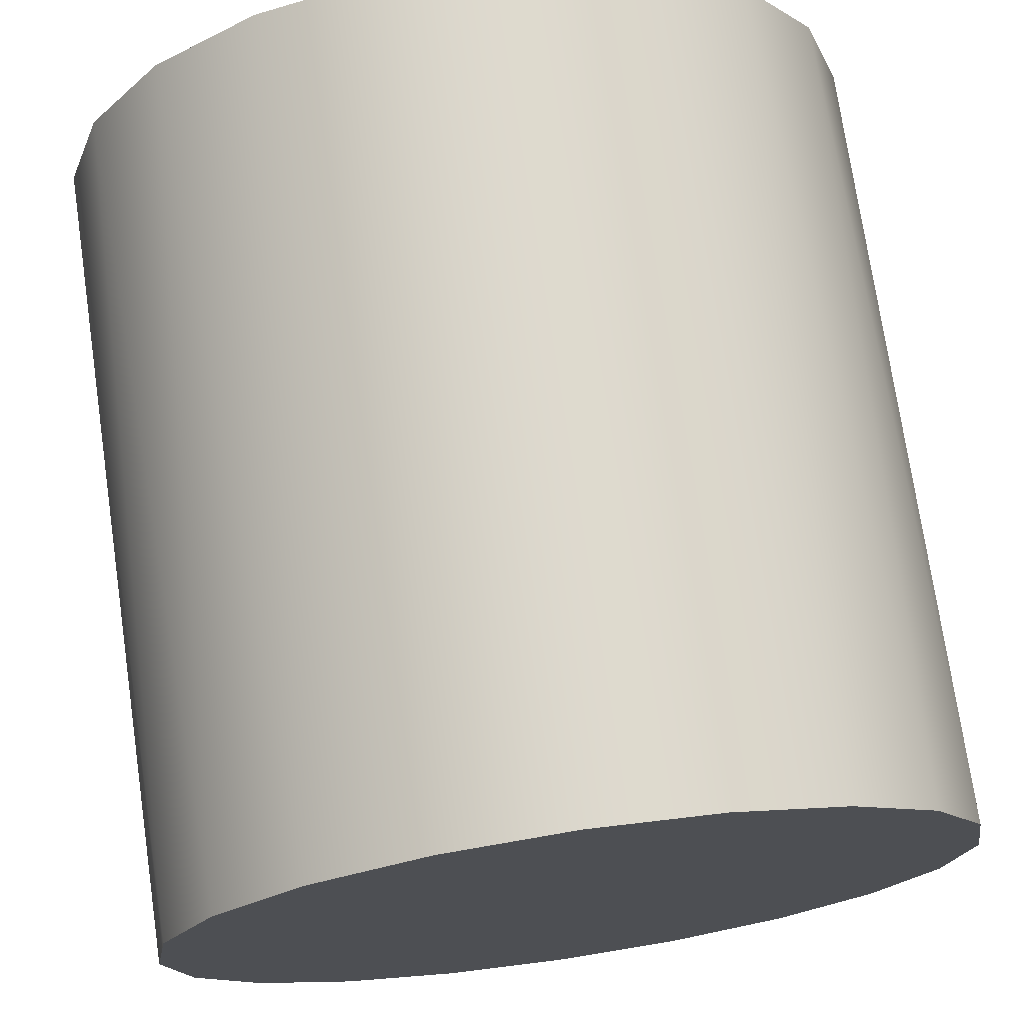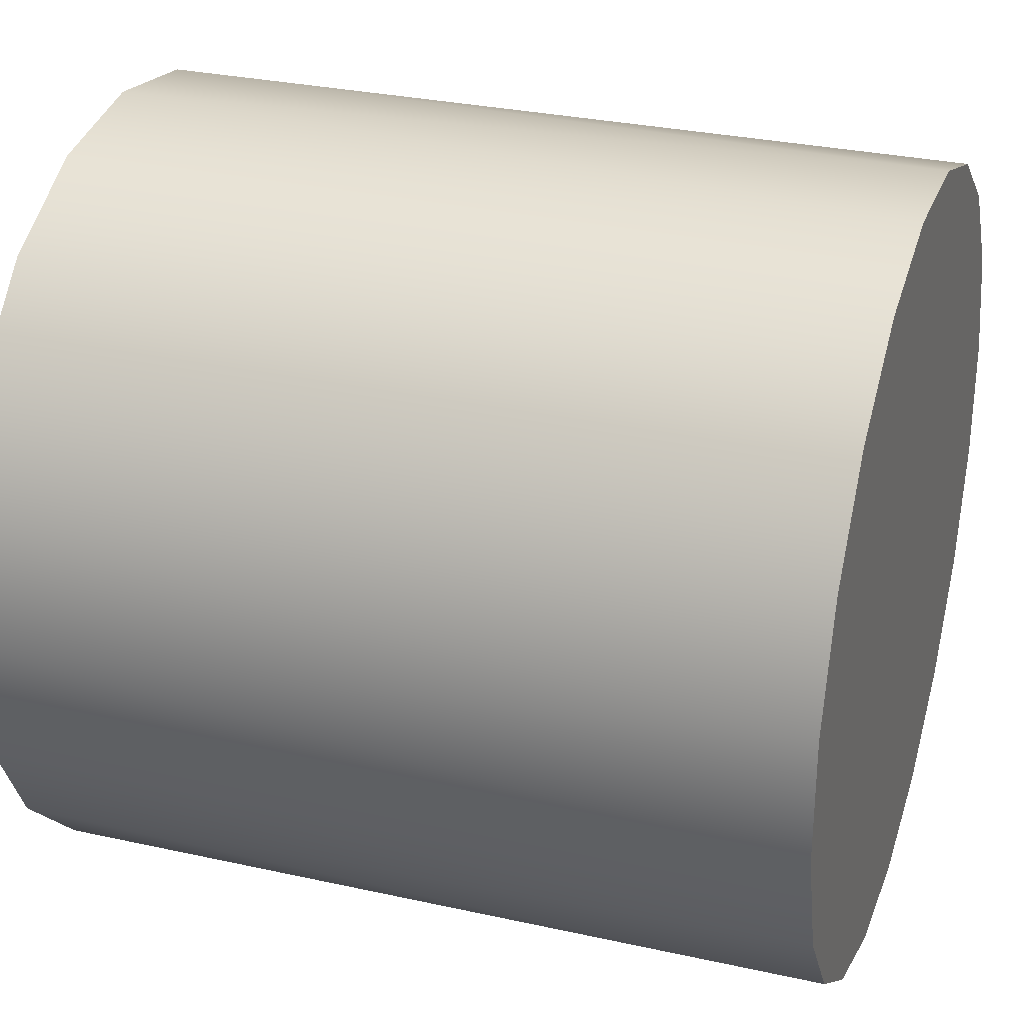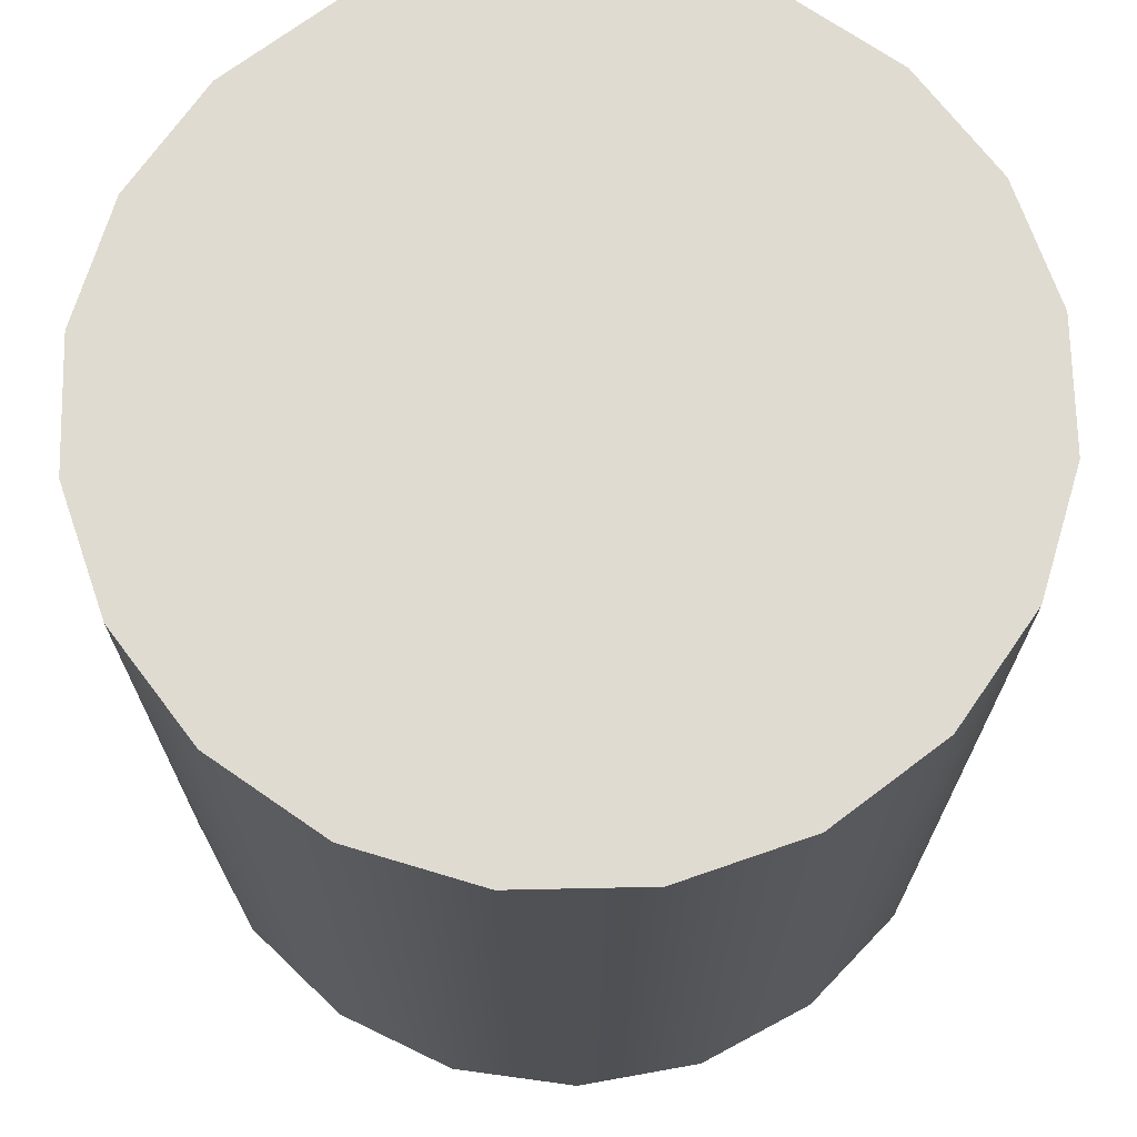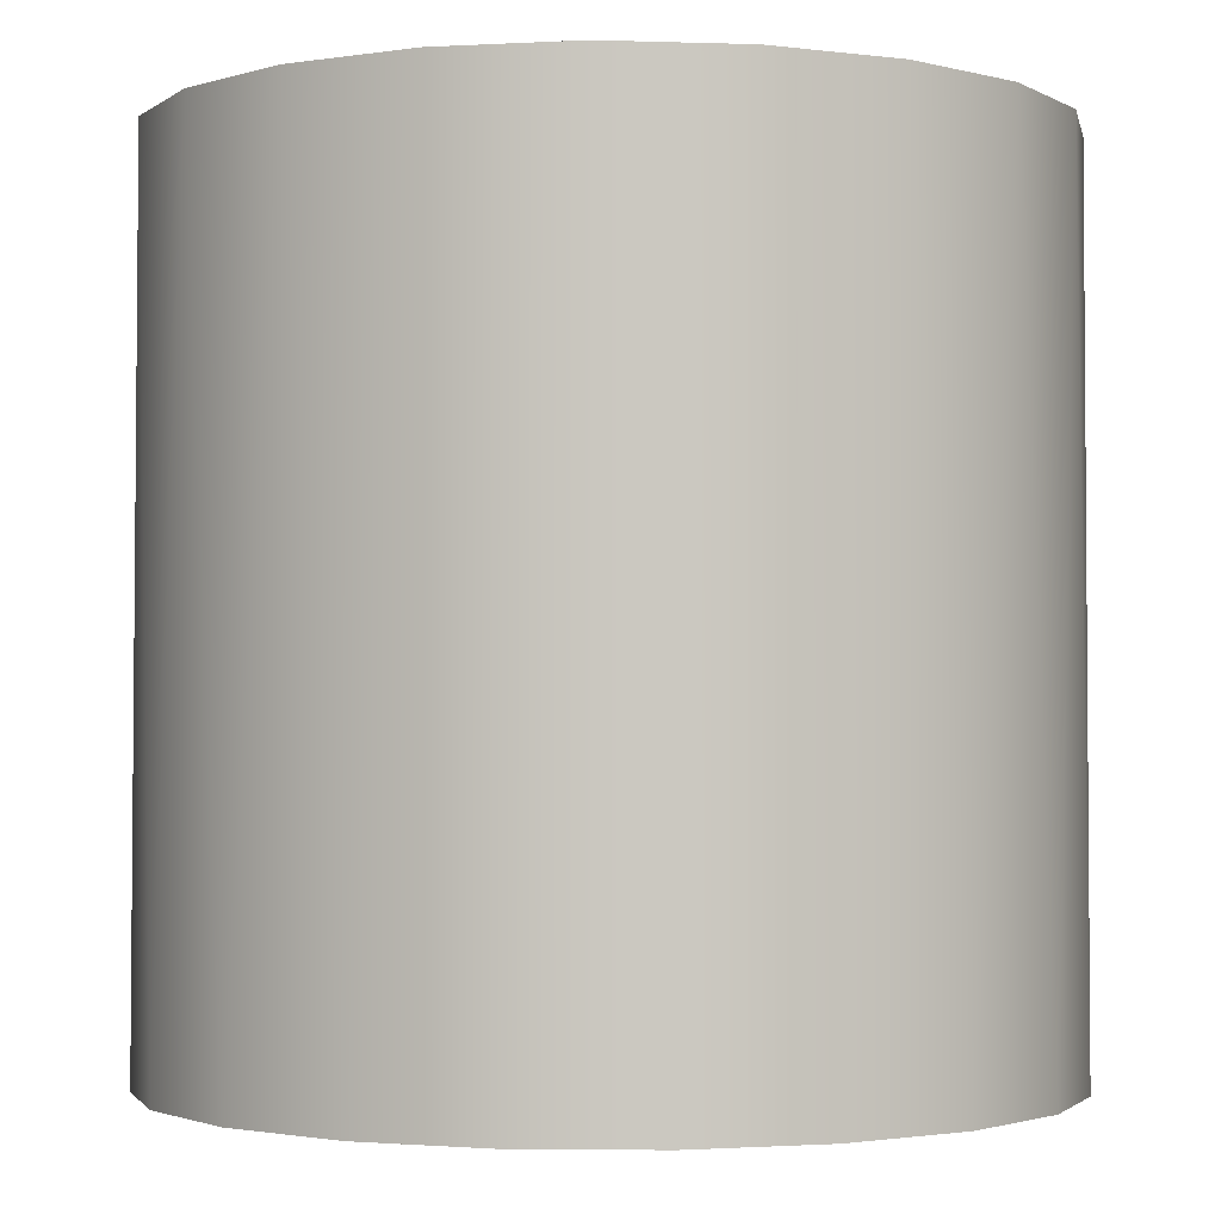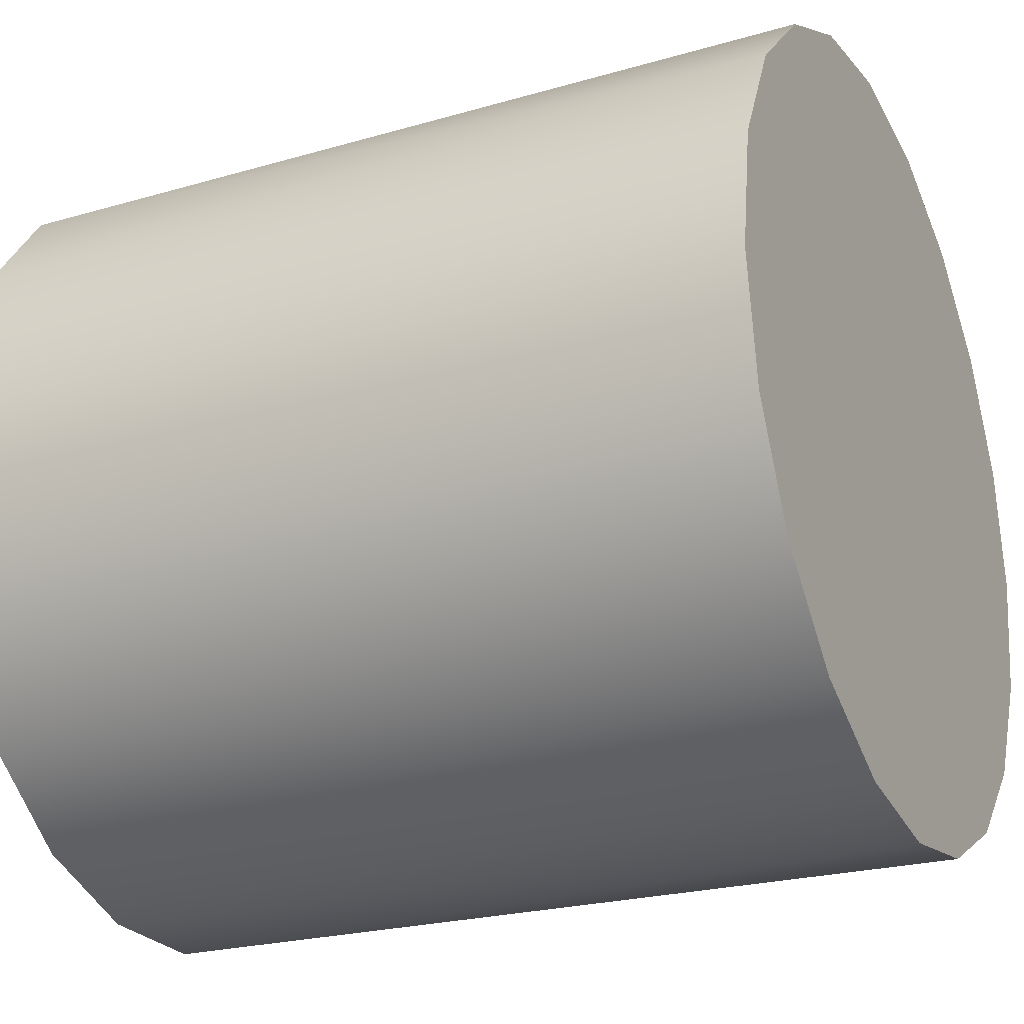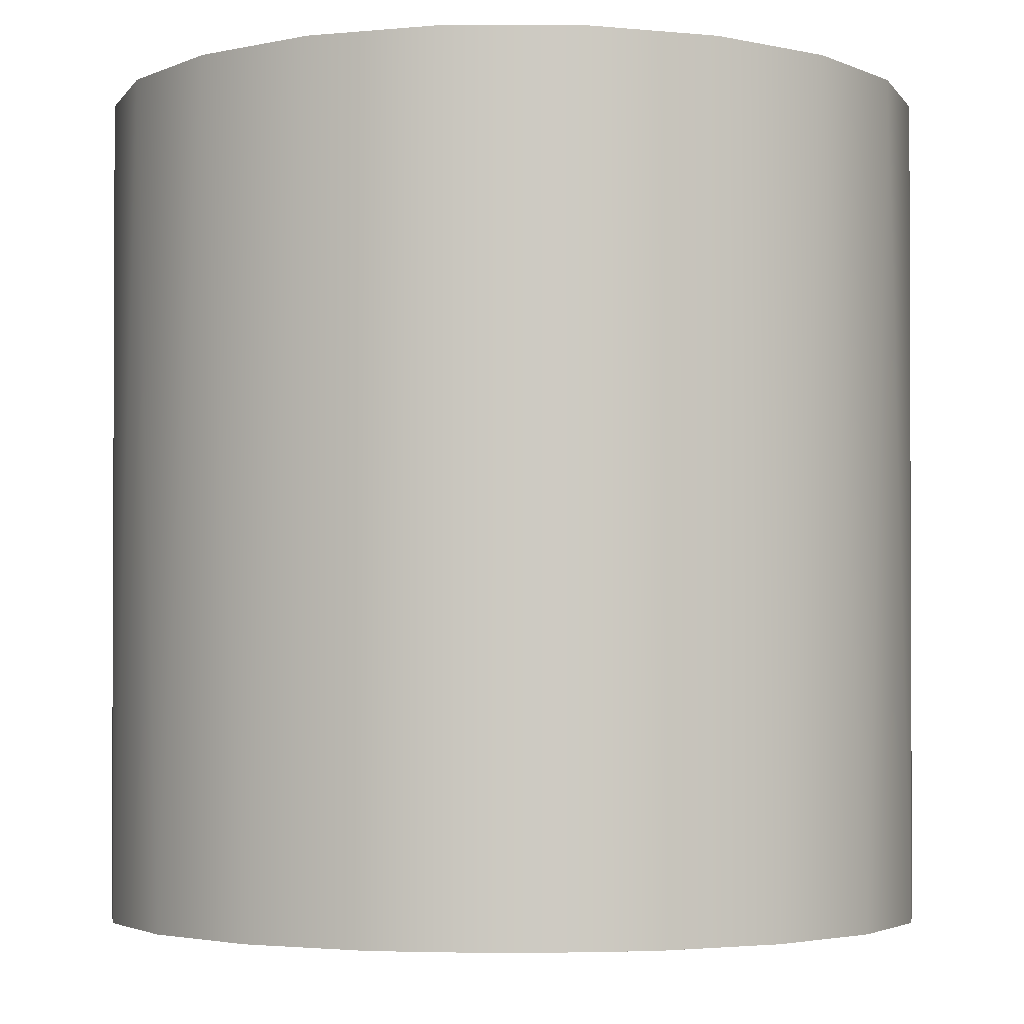
<metadata>
{"format":"obj","ext":"obj","renderer":"f3d","projection":"perspective","resolution":1024,"background":"white","views":[{"elev":72.9,"azim":171.7,"up":"+Z"},{"elev":29.4,"azim":-71.7,"up":"+Z"},{"elev":70.1,"azim":-82.2,"up":"+Y"},{"elev":-1.9,"azim":-105.8,"up":"+Y"},{"elev":-24.4,"azim":115.1,"up":"+Z"},{"elev":-3.5,"azim":98.9,"up":"+Y"}]}
</metadata>
<code>
v 0.5 0.5 1.258e-17
v 0.4755 0.5 -0.1545
v 0.4045 0.5 -0.2939
v 0.2939 0.5 -0.4045
v 0.1545 0.5 -0.4755
v 2.982e-18 0.5 -0.5
v -0.1545 0.5 -0.4755
v -0.2939 0.5 -0.4045
v -0.4045 0.5 -0.2939
v -0.4755 0.5 -0.1545
v -0.5 0.5 1.258e-17
v -0.4755 0.5 0.1545
v -0.4045 0.5 0.2939
v -0.2939 0.5 0.4045
v -0.1545 0.5 0.4755
v 2.982e-18 0.5 0.5
v 0.1545 0.5 0.4755
v 0.2939 0.5 0.4045
v 0.4045 0.5 0.2939
v 0.4755 0.5 0.1545
v 0.4938 -0.5 -0.07822
v 0.4455 -0.5 -0.227
v 0.3536 -0.5 -0.3536
v 0.227 -0.5 -0.4455
v 0.07822 -0.5 -0.4938
v -0.07822 -0.5 -0.4938
v -0.227 -0.5 -0.4455
v -0.3536 -0.5 -0.3536
v -0.4455 -0.5 -0.227
v -0.4938 -0.5 -0.07822
v -0.4938 -0.5 0.07822
v -0.4455 -0.5 0.227
v -0.3536 -0.5 0.3536
v -0.227 -0.5 0.4455
v -0.07822 -0.5 0.4938
v 0.07822 -0.5 0.4938
v 0.227 -0.5 0.4455
v 0.3536 -0.5 0.3536
v 0.4455 -0.5 0.227
v 0.4938 -0.5 0.07822
v 0.5 0.5 1.258e-17
v 0.4755 0.5 -0.1545
v 0.4045 0.5 -0.2939
v 0.2939 0.5 -0.4045
v 0.1545 0.5 -0.4755
v 2.982e-18 0.5 -0.5
v -0.1545 0.5 -0.4755
v -0.2939 0.5 -0.4045
v -0.4045 0.5 -0.2939
v -0.4755 0.5 -0.1545
v -0.5 0.5 1.258e-17
v -0.4755 0.5 0.1545
v -0.4045 0.5 0.2939
v -0.2939 0.5 0.4045
v -0.1545 0.5 0.4755
v 2.982e-18 0.5 0.5
v 0.1545 0.5 0.4755
v 0.2939 0.5 0.4045
v 0.4045 0.5 0.2939
v 0.4755 0.5 0.1545
v 0.4938 -0.5 -0.07822
v 0.4455 -0.5 -0.227
v 0.3536 -0.5 -0.3536
v 0.227 -0.5 -0.4455
v 0.07822 -0.5 -0.4938
v -0.07822 -0.5 -0.4938
v -0.227 -0.5 -0.4455
v -0.3536 -0.5 -0.3536
v -0.4455 -0.5 -0.227
v -0.4938 -0.5 -0.07822
v -0.4938 -0.5 0.07822
v -0.4455 -0.5 0.227
v -0.3536 -0.5 0.3536
v -0.227 -0.5 0.4455
v -0.07822 -0.5 0.4938
v 0.07822 -0.5 0.4938
v 0.227 -0.5 0.4455
v 0.3536 -0.5 0.3536
v 0.4455 -0.5 0.227
v 0.4938 -0.5 0.07822
f 51 70 71
f 52 71 72
f 50 69 70
f 53 72 73
f 49 68 69
f 70 51 50
f 71 52 51
f 69 50 49
f 72 53 52
f 68 49 48
f 73 54 53
f 48 67 68
f 54 73 74
f 47 66 67
f 74 55 54
f 67 48 47
f 55 74 75
f 66 47 46
f 75 56 55
f 1 2 3 4 5 6 7 8 9 10 11 12 13 14 15 16 17 18 19 20
f 46 65 66
f 40 39 38 37 36 35 34 33 32 31 30 29 28 27 26 25 24 23 22 21
f 56 75 76
f 45 64 65
f 57 76 77
f 44 63 64
f 58 77 78
f 43 62 63
f 59 78 79
f 42 61 62
f 60 79 80
f 41 80 61
f 76 57 56
f 65 46 45
f 77 58 57
f 64 45 44
f 63 44 43
f 78 59 58
f 79 60 59
f 62 43 42
f 61 42 41
f 80 41 60

</code>
